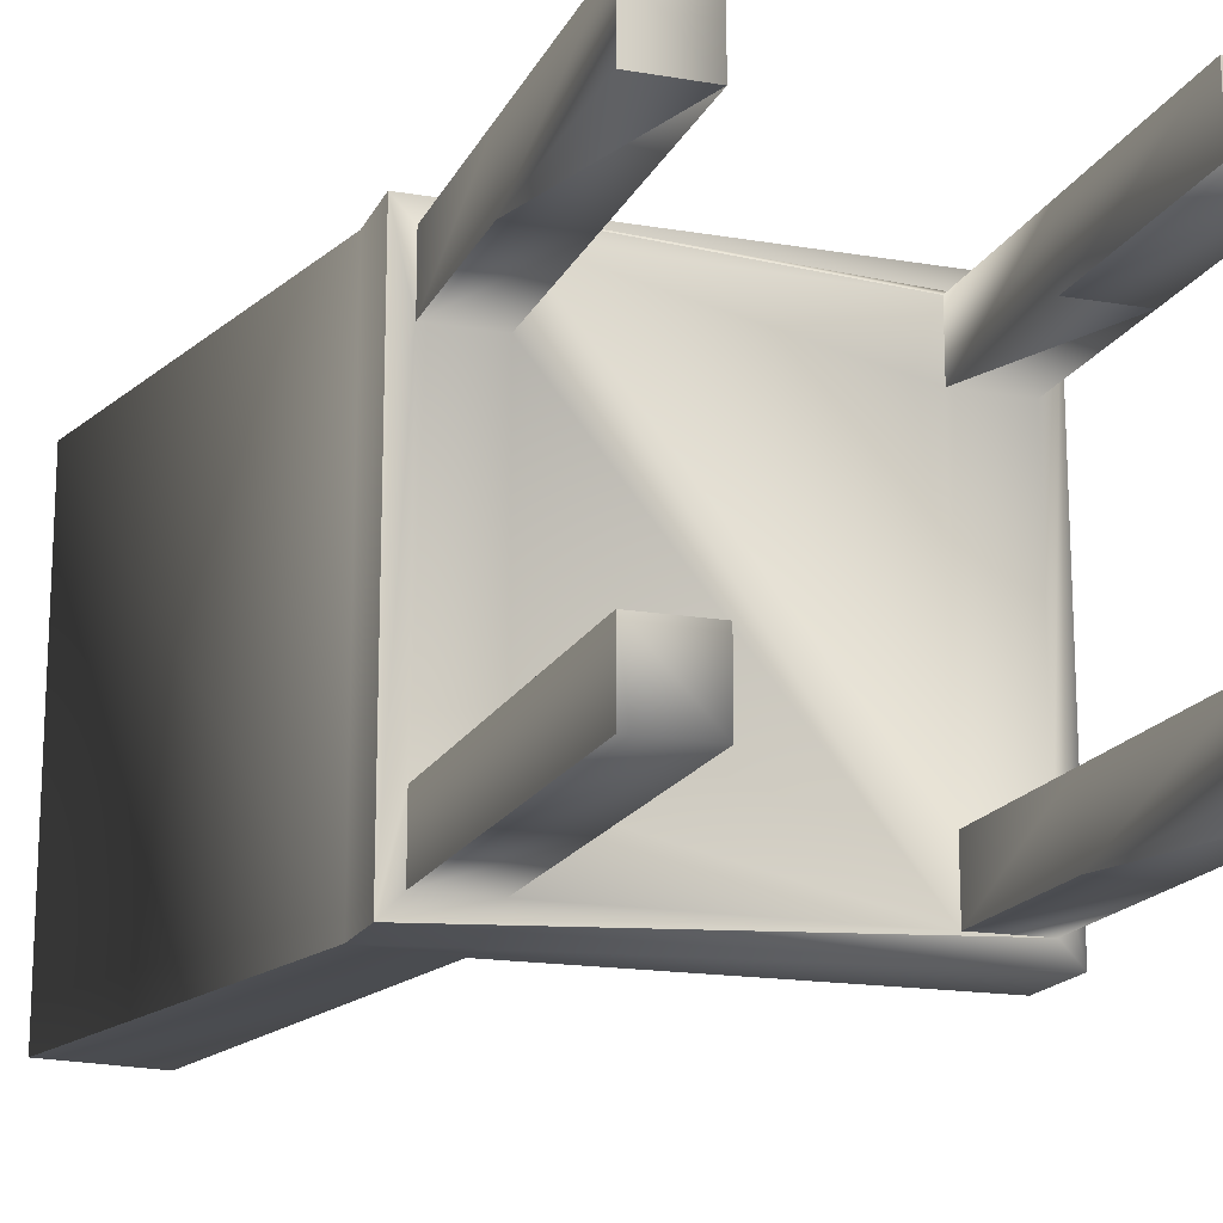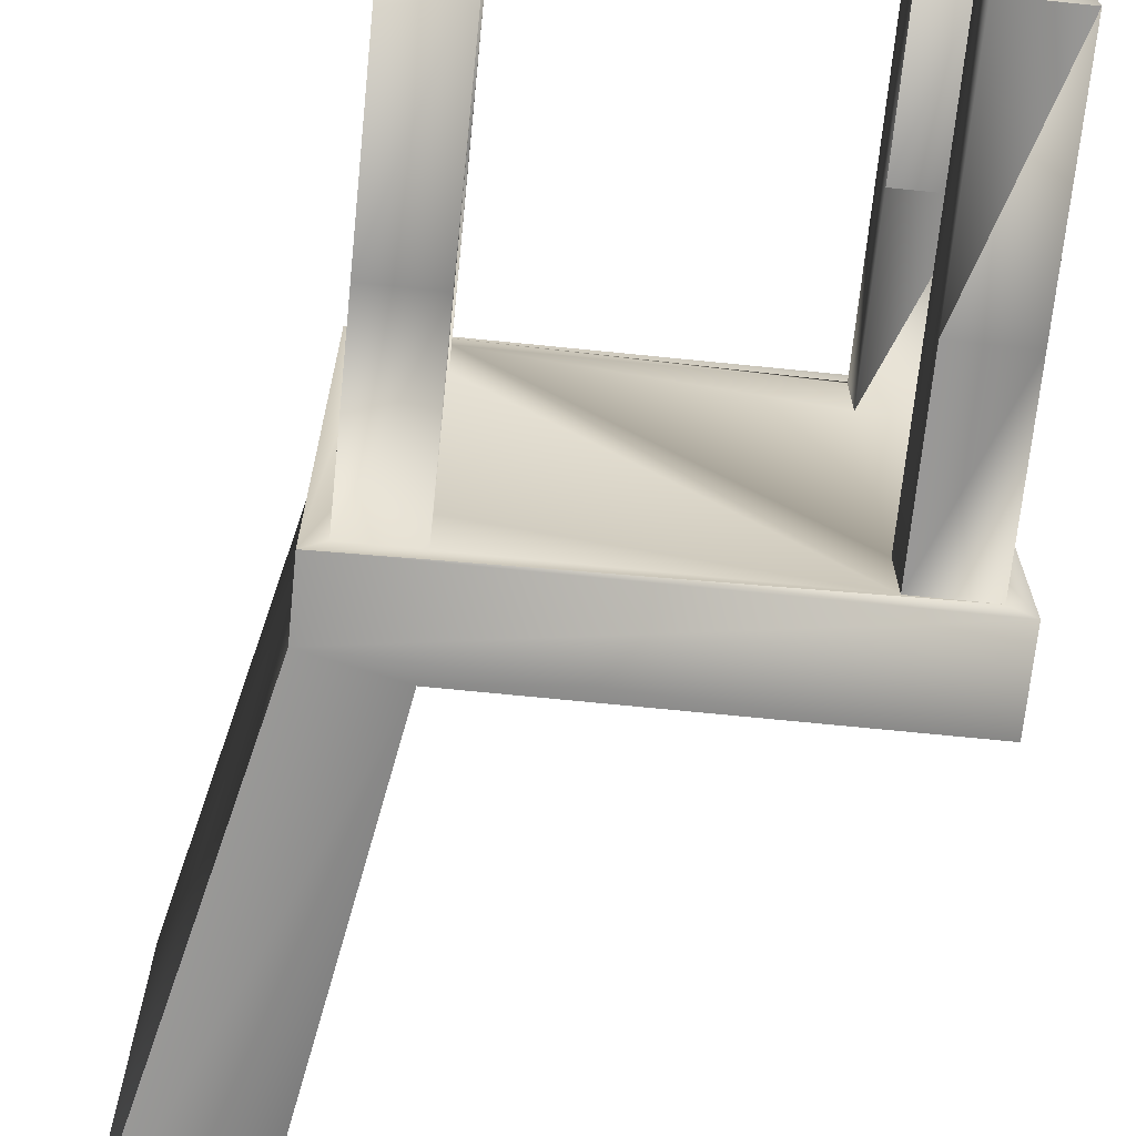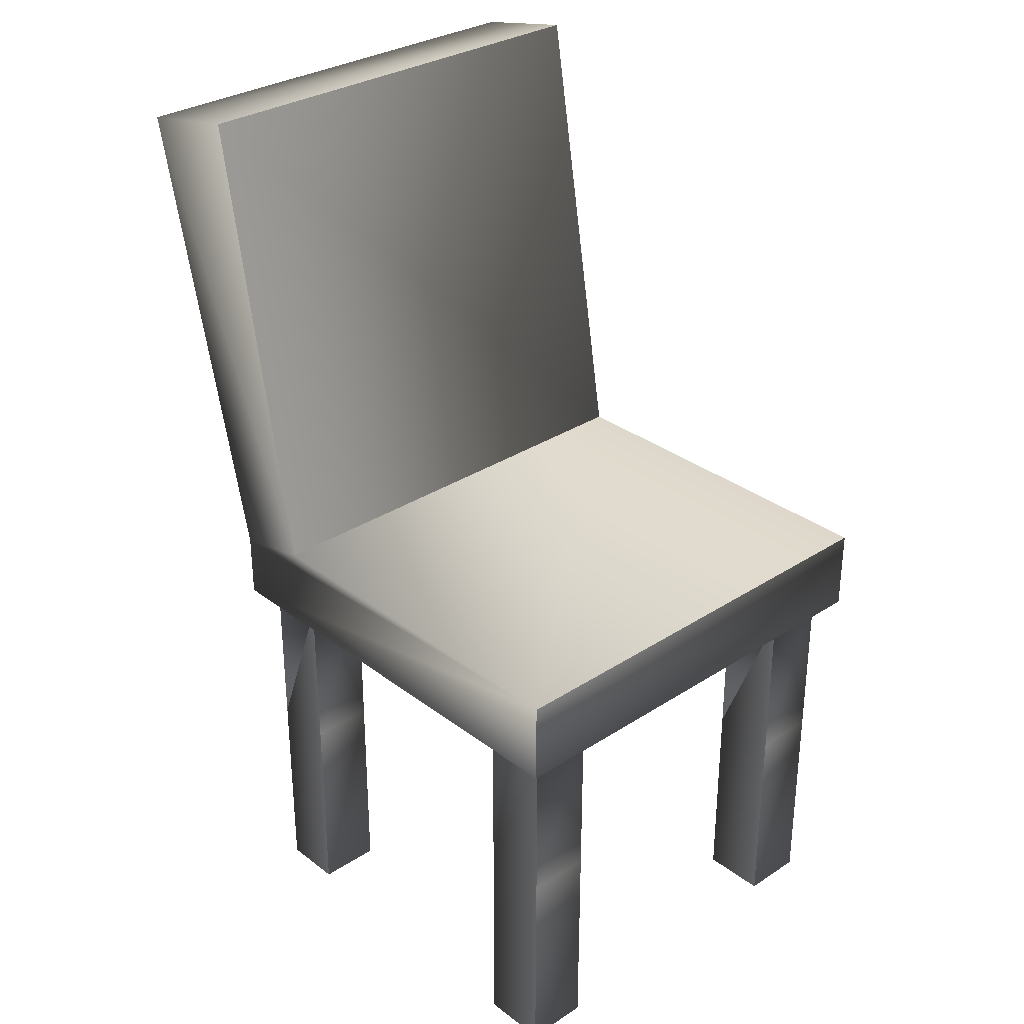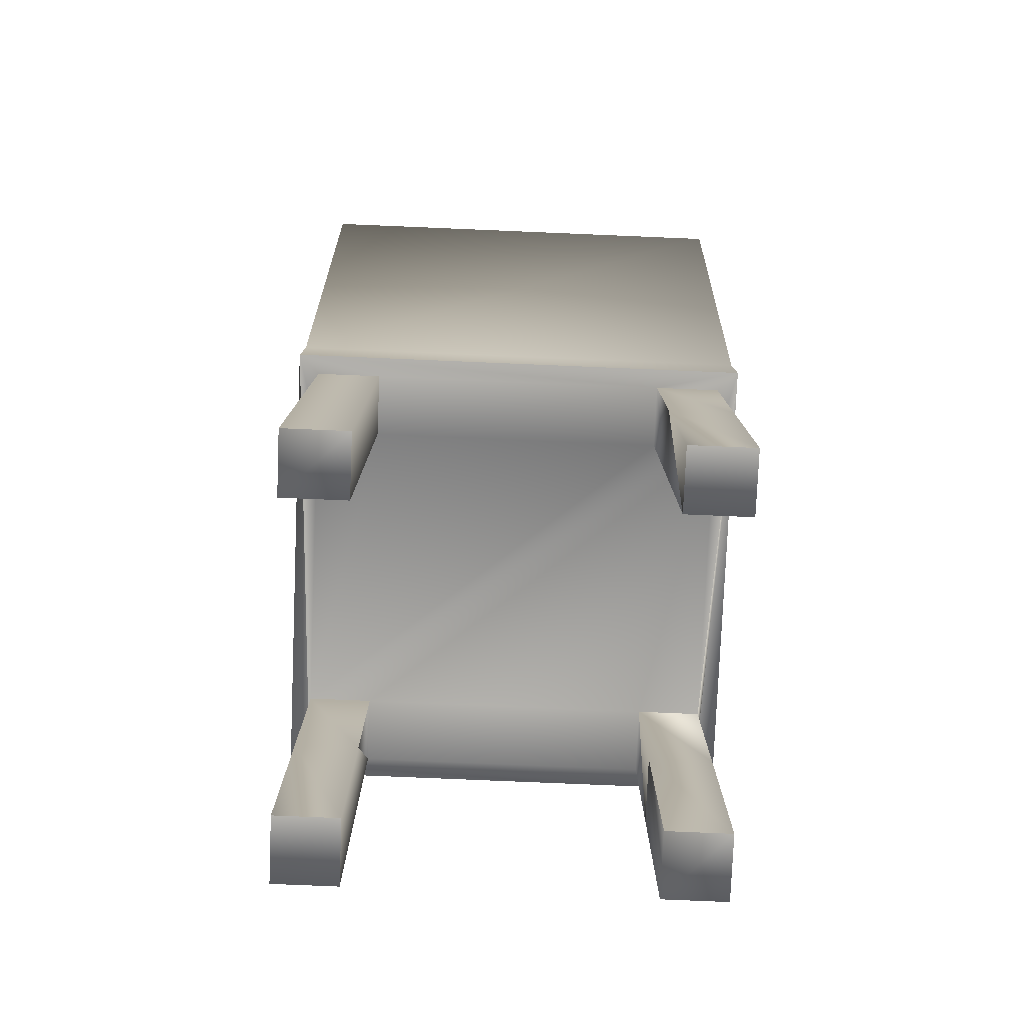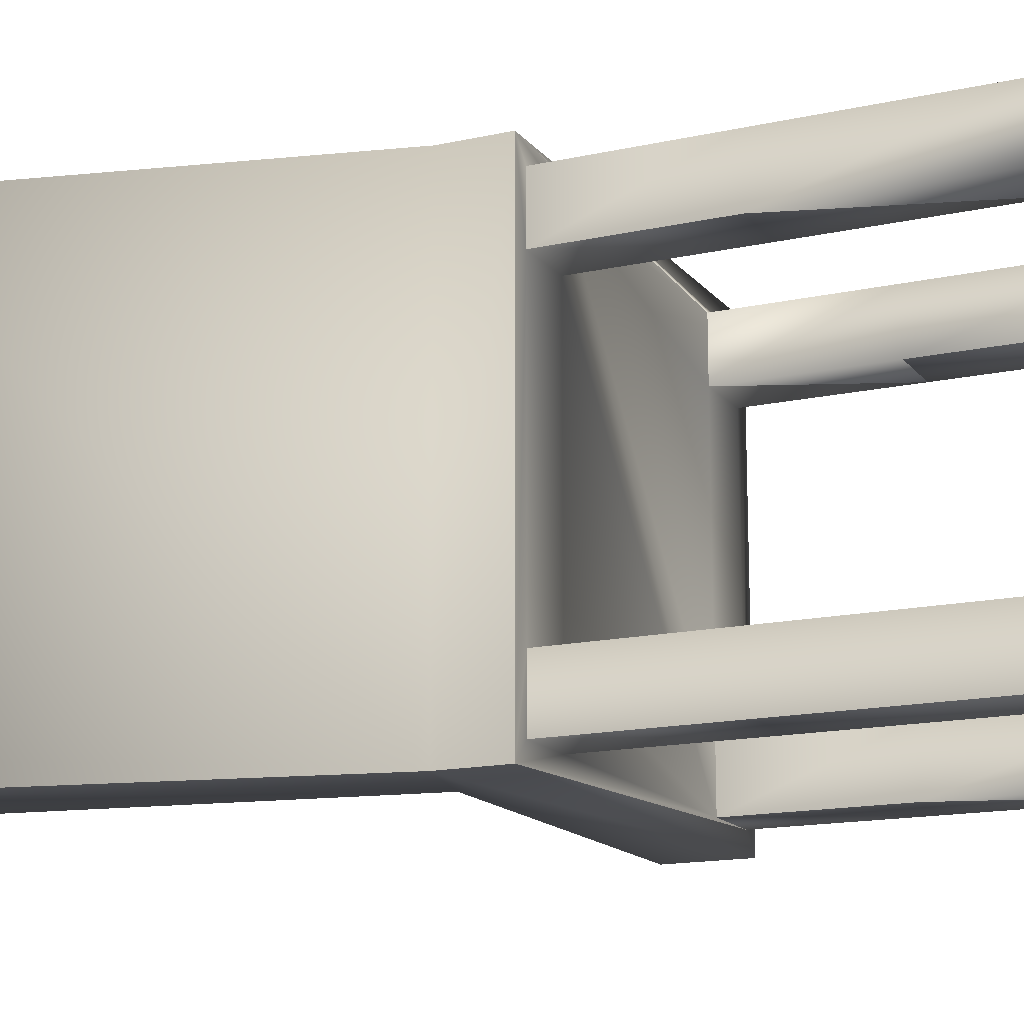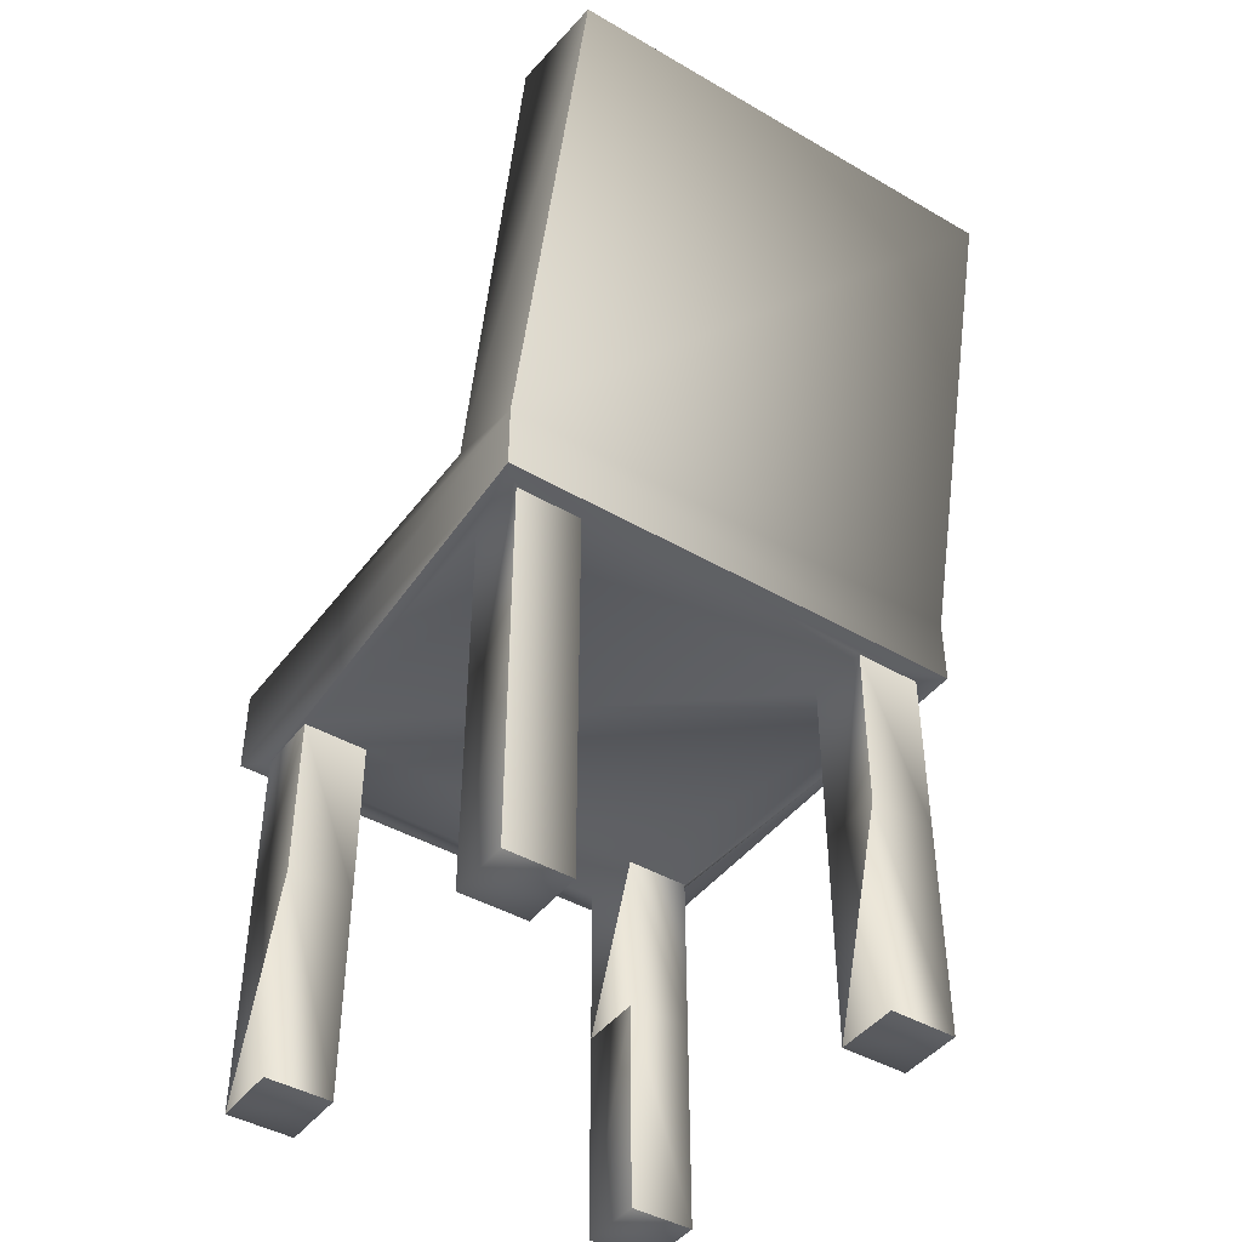
<metadata>
{"format":"obj","ext":"obj","renderer":"f3d","projection":"perspective","resolution":1024,"background":"white","views":[{"elev":-16.9,"azim":-19.0,"up":"+Z"},{"elev":-68.7,"azim":-5.8,"up":"+Z"},{"elev":31.0,"azim":47.2,"up":"+Y"},{"elev":-78.9,"azim":-92.4,"up":"+Y"},{"elev":-15.4,"azim":-64.8,"up":"+Z"},{"elev":-43.7,"azim":-124.3,"up":"+Y"}]}
</metadata>
<code>
v  10.86 3.854 -10.9
v  10.86 3.854 11.07
v  10.86 -0.104 -10.9
v  10.86 -0.104 11.07
v  -11.01 -0.104 -10.9
v  -7.149 -0.104 -9.938
v  -10.09 -0.104 -9.938
v  6.821 -0.104 -9.938
v  -7.149 -0.104 -6.891
v  9.946 -0.104 -9.938
v  9.946 -0.104 -6.891
v  -10.09 -0.104 -6.891
v  -10.09 -0.104 7.059
v  -7.149 -0.104 7.059
v  -7.149 -0.104 10.11
v  -11.01 -0.104 11.07
v  -10.09 -0.104 10.11
v  6.821 -0.104 10.11
v  6.821 -0.104 7.059
v  9.946 -0.104 10.11
v  6.821 -0.104 -6.891
v  9.946 -0.104 7.059
v  -11.01 2.993 -10.9
v  -11.01 2.993 11.07
v  9.946 -8.02 -9.938
v  9.946 -18 -6.891
v  9.946 -18 -9.938
v  9.946 -8.02 -6.891
v  6.821 -18 -9.938
v  6.821 -18 -6.891
v  6.821 -8.02 -9.938
v  6.821 -8.02 -6.891
v  9.946 -8.02 7.059
v  9.946 -18 10.11
v  9.946 -18 7.059
v  9.946 -8.02 10.11
v  6.821 -18 7.059
v  6.821 -18 10.11
v  6.821 -8.02 7.059
v  6.821 -8.02 10.11
v  -7.149 -8.02 -9.938
v  -7.149 -18 -6.891
v  -7.149 -18 -9.938
v  -7.149 -8.02 -6.891
v  -10.09 -18 -9.938
v  -10.09 -18 -6.891
v  -10.09 -8.02 -9.938
v  -10.09 -8.02 -6.891
v  -7.149 3.854 11.07
v  -7.149 3.854 -10.9
v  -7.149 -8.02 7.059
v  -7.149 -18 10.11
v  -7.149 -18 7.059
v  -7.149 -8.02 10.11
v  -10.09 -18 7.059
v  -10.09 -18 10.11
v  -10.09 -8.02 7.059
v  -10.09 -8.02 10.11
v  -16.16 24.85 11.07
v  -16.16 24.85 -10.9
v  -11.01 25.88 -10.9
v  -11.01 25.88 11.07
g mesh0
f 1 2 3
f 2 4 3
f 5 6 7
f 5 8 6
f 6 8 9
f 5 10 8
f 5 3 10
f 10 3 11
f 3 4 11
f 7 12 5
f 12 9 13
f 12 13 5
f 9 8 14
f 9 14 13
f 14 8 15
f 5 13 16
f 17 15 16
f 13 17 16
f 15 18 16
f 19 18 15
f 18 20 16
f 20 4 16
f 8 21 15
f 21 19 15
f 21 11 19
f 11 4 22
f 22 4 20
f 11 22 19
f 5 16 23
f 16 24 23
f 10 25 8
f 25 26 27
f 25 28 26
f 10 11 28
f 10 28 25
f 29 27 30
f 27 26 30
f 25 27 31
f 25 31 8
f 27 29 31
f 29 30 31
f 31 32 8
f 30 32 31
f 32 21 8
f 32 30 28
f 30 26 28
f 21 32 11
f 32 28 11
f 22 33 19
f 33 34 35
f 22 36 33
f 22 20 36
f 33 36 34
f 37 35 38
f 35 34 38
f 33 35 39
f 35 37 39
f 33 39 19
f 37 38 39
f 38 40 39
f 39 40 19
f 40 18 19
f 18 40 20
f 40 38 36
f 40 36 20
f 38 34 36
f 6 41 7
f 41 42 43
f 6 9 44
f 6 44 41
f 41 44 42
f 45 43 46
f 43 42 46
f 41 47 7
f 41 43 47
f 43 45 47
f 45 46 47
f 46 48 47
f 47 48 7
f 48 12 7
f 48 46 44
f 46 42 44
f 48 44 9
f 12 48 9
f 24 16 2
f 49 24 2
f 49 2 50
f 2 1 50
f 14 51 13
f 51 52 53
f 14 54 51
f 14 15 54
f 51 54 52
f 55 53 56
f 53 52 56
f 51 57 13
f 51 53 57
f 53 55 57
f 55 56 57
f 56 58 57
f 57 58 13
f 58 17 13
f 58 56 54
f 56 52 54
f 17 58 15
f 58 54 15
f 23 24 59
f 59 24 49
f 23 59 60
f 60 59 61
f 59 49 62
f 59 62 61
f 61 62 50
f 62 49 50
f 61 50 60
f 1 3 23
f 50 23 60
f 1 23 50
f 3 5 23
f 16 4 2

</code>
